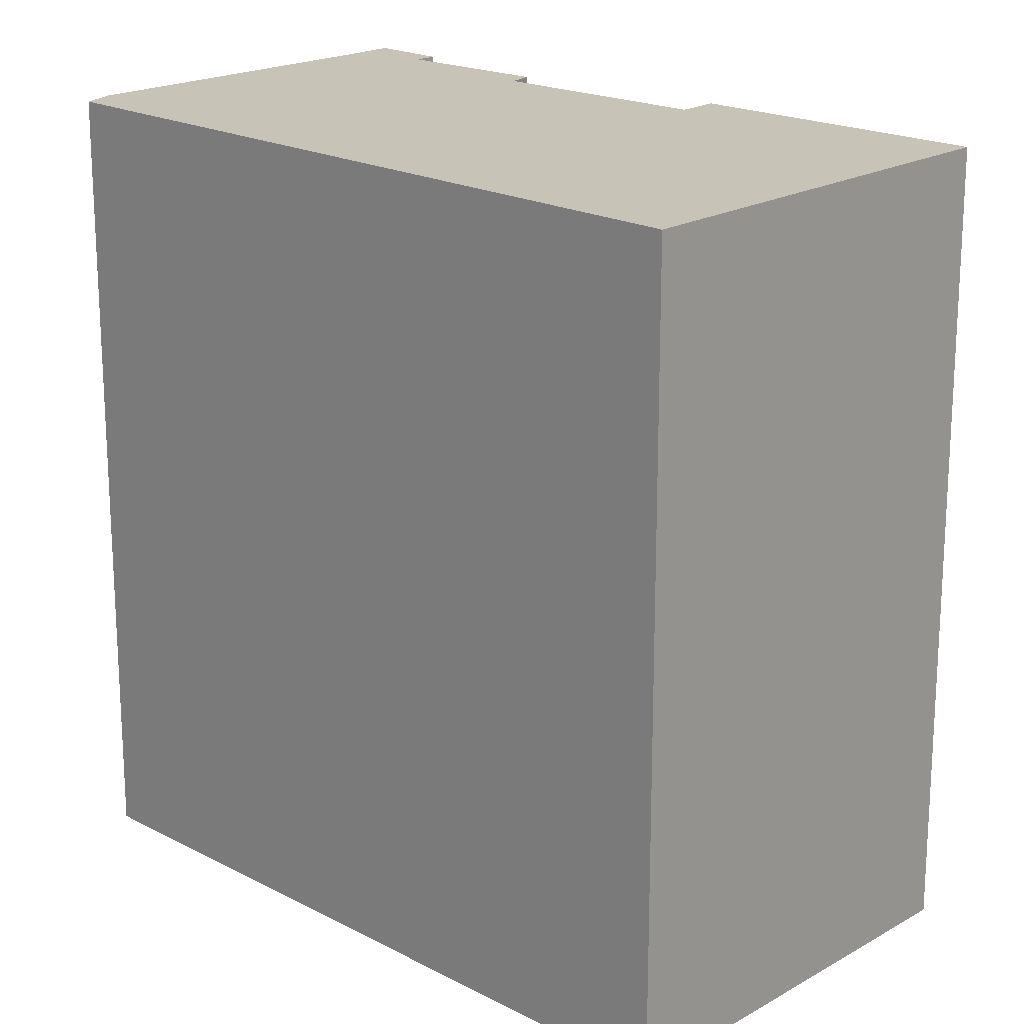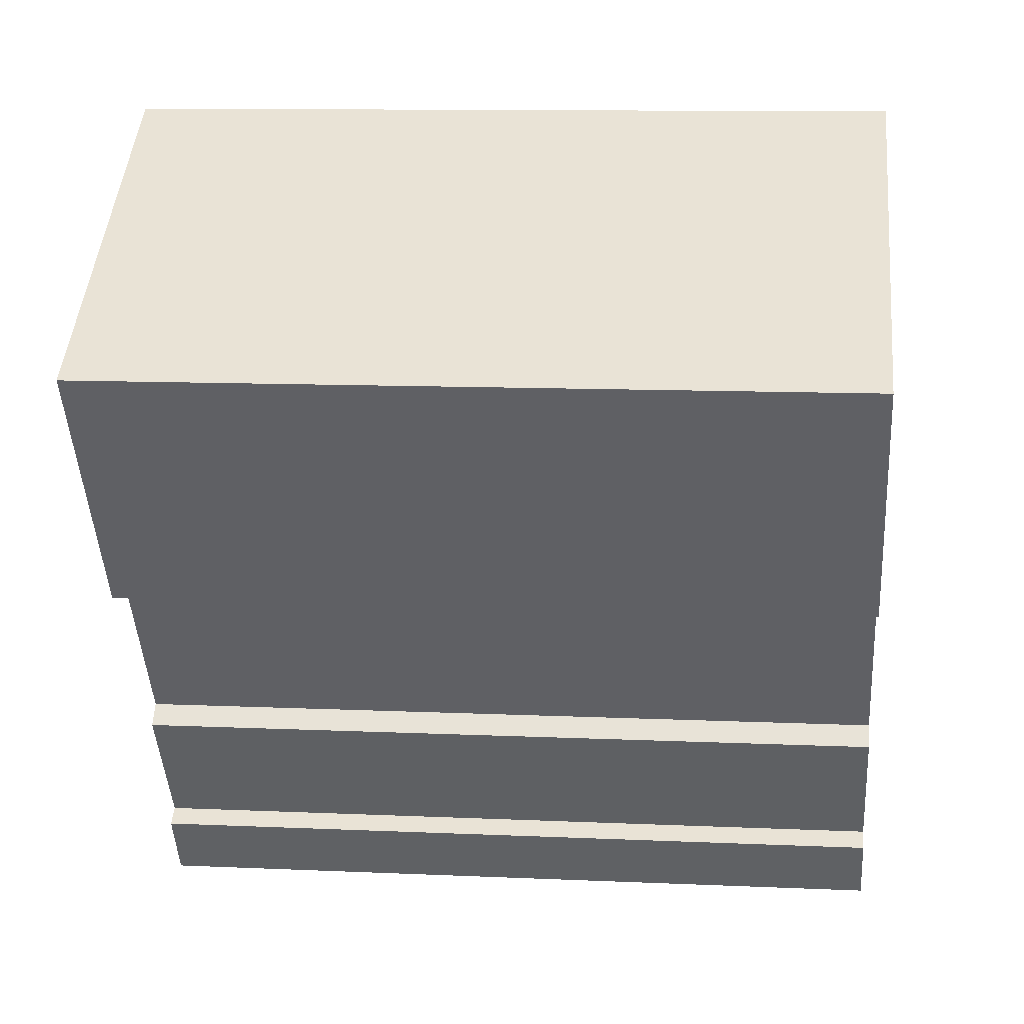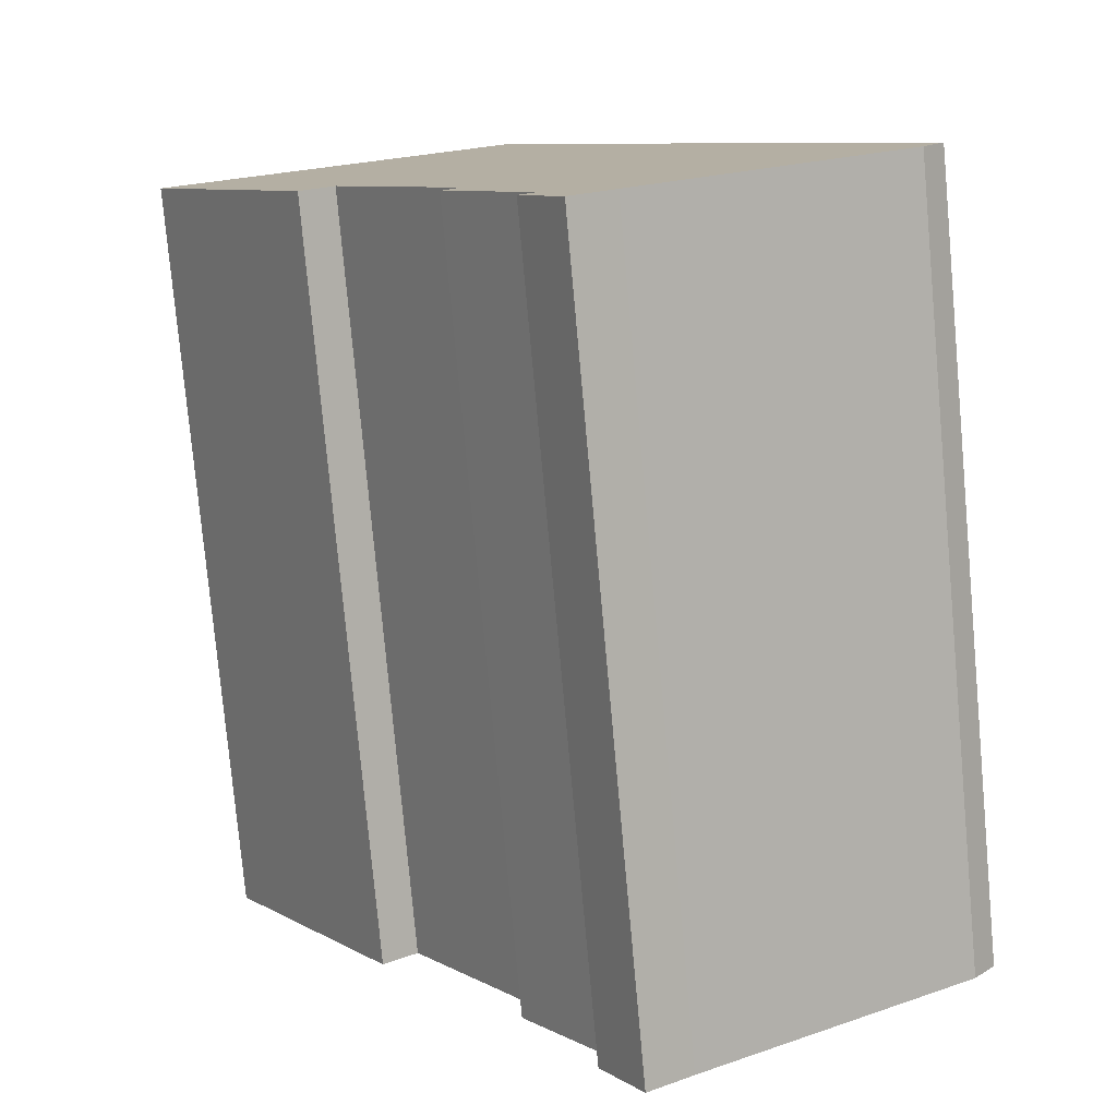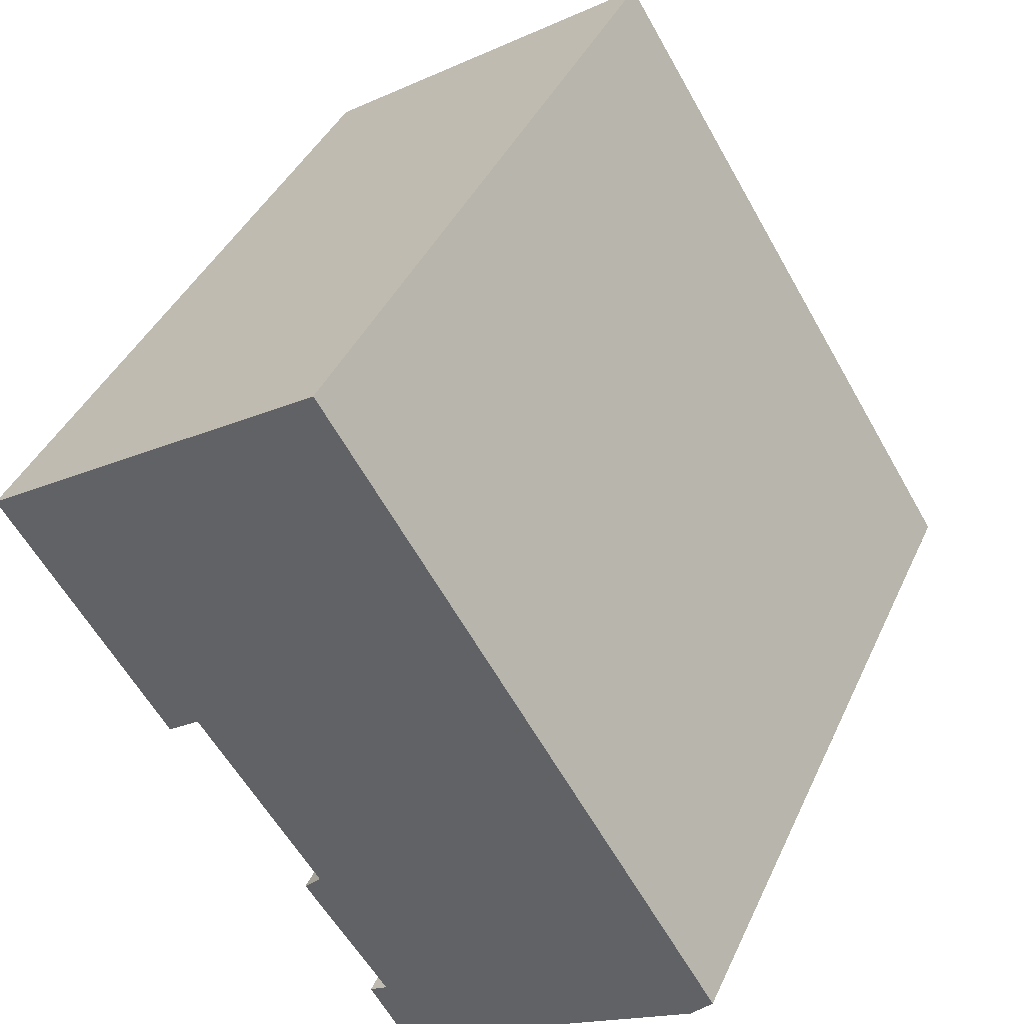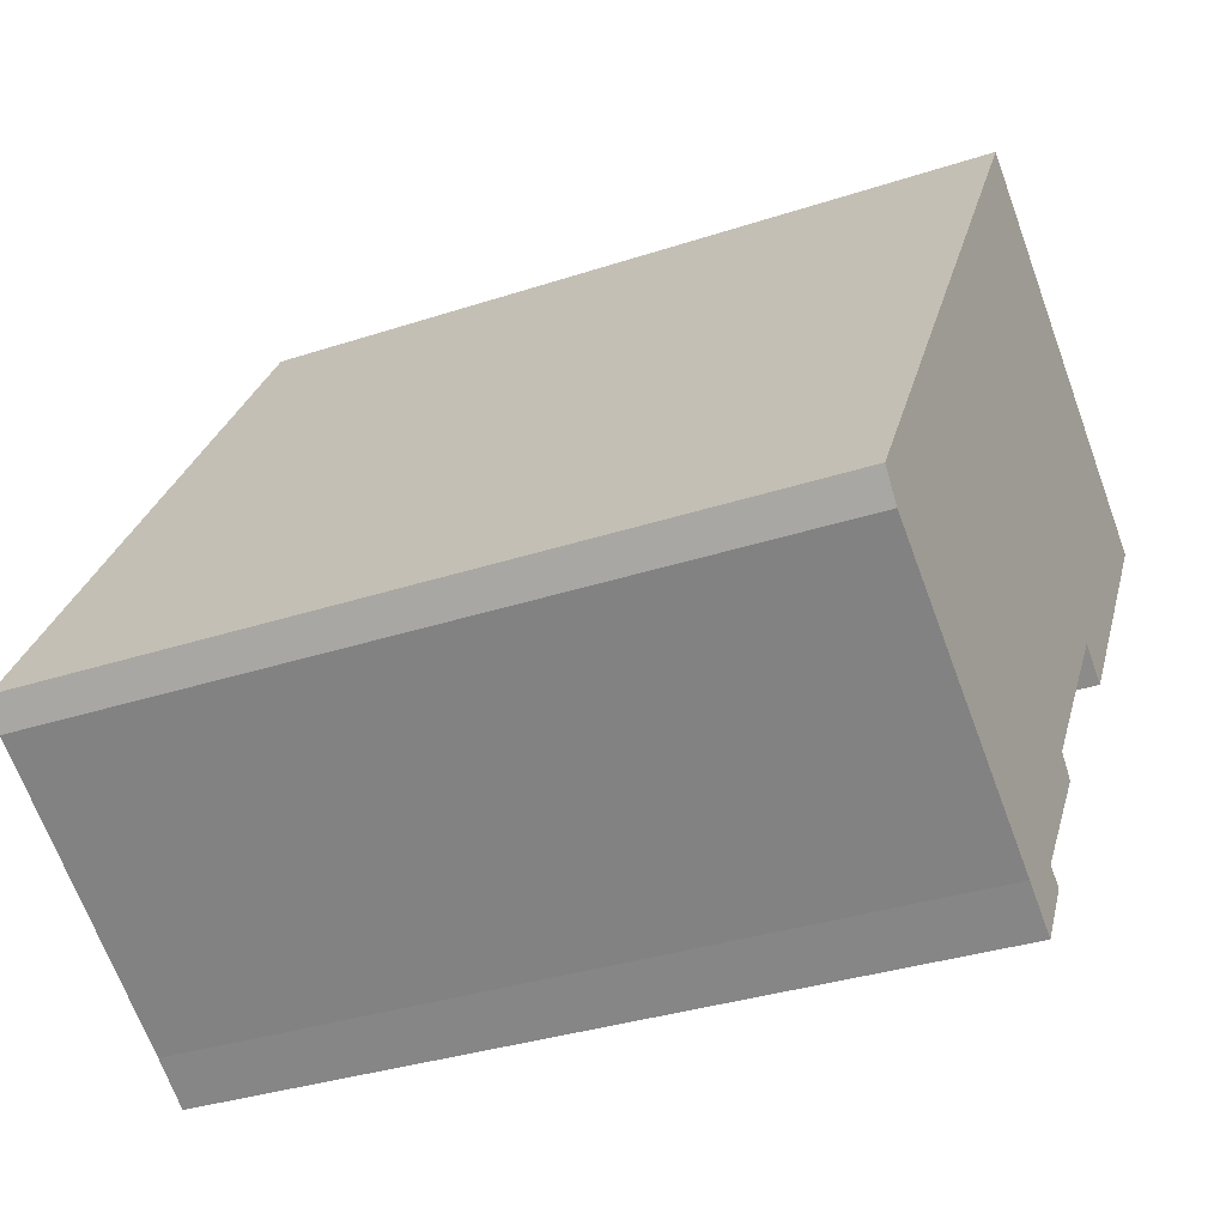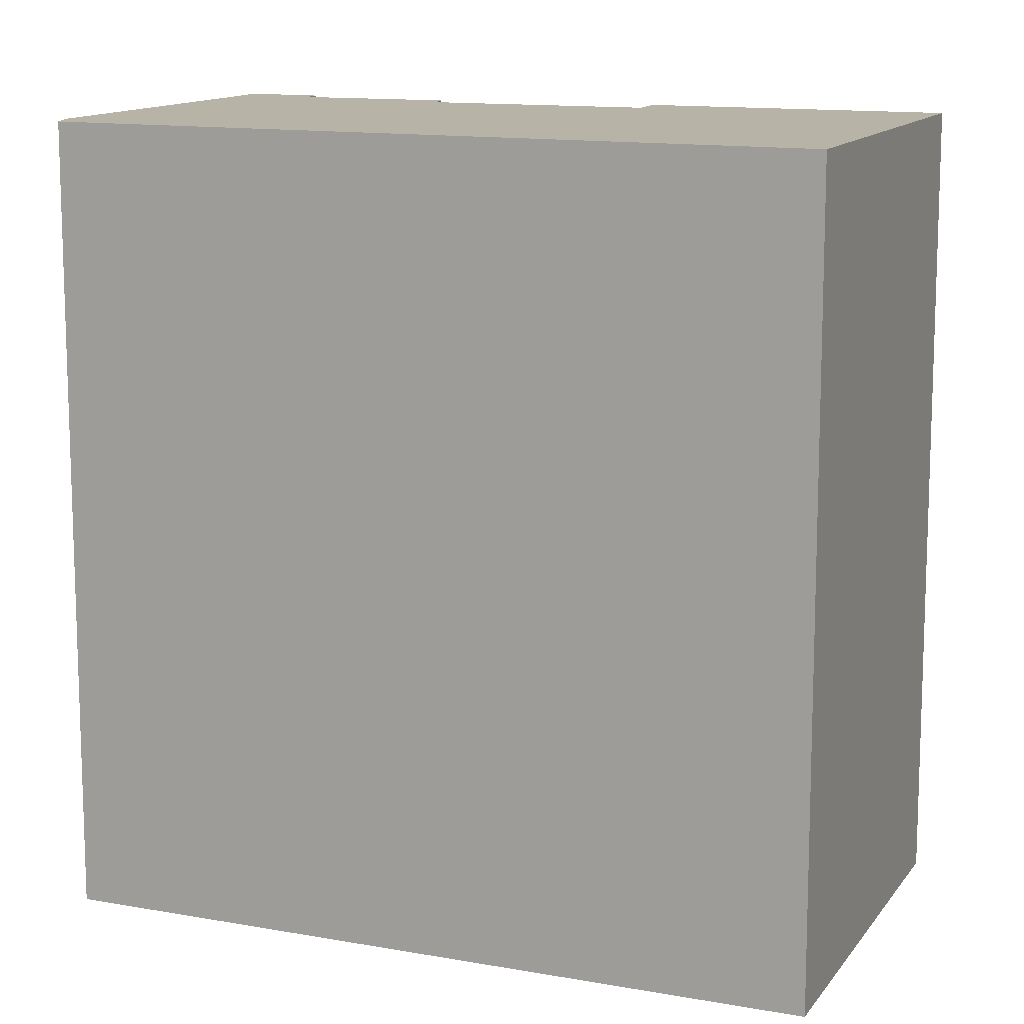
<metadata>
{"format":"obj","ext":"obj","renderer":"f3d","projection":"perspective","resolution":1024,"background":"white","views":[{"elev":19.7,"azim":-13.2,"up":"+Y"},{"elev":11.3,"azim":96.2,"up":"+Z"},{"elev":-78.1,"azim":-174.8,"up":"+Z"},{"elev":40.7,"azim":-157.0,"up":"+Z"},{"elev":-33.5,"azim":-65.7,"up":"+Z"},{"elev":12.7,"azim":-34.6,"up":"+Y"}]}
</metadata>
<code>
v  6.85 8.982 1.711
v  6.457 8.982 1.997
v  8.779 8.982 4.583
v  3.377 8.982 5.345
v  4.643 8.982 7.349
v  0 8.982 5.5e-16
v  4.99 8.982 -0.114
v  0.251 8.982 -0.308
v  3.406 8.982 -2.299
v  5.197 8.982 -0.331
v  4.171 8.982 -1.761
v  4.385 8.982 -1.905
v  3.921 8.982 -2.644
v  4.643 -4.5e-16 7.349
v  8.779 -2.806e-16 4.583
v  4.99 6.98e-18 -0.114
v  5.197 2.027e-17 -0.331
v  4.171 1.078e-16 -1.761
v  4.385 1.166e-16 -1.905
v  6.85 -1.048e-16 1.711
v  6.457 -1.223e-16 1.997
v  3.921 1.619e-16 -2.644
v  3.406 1.408e-16 -2.299
v  0.251 1.886e-17 -0.308
v  0 0 0
v  3.377 -3.273e-16 5.345
g defaultobject
f 1 2 3
f 3 4 5
f 4 3 6
f 6 3 2
f 6 2 7
f 6 7 8
f 8 7 9
f 9 7 10
f 9 10 11
f 9 11 12
f 9 12 13
f 14 3 5
f 3 14 15
f 16 10 7
f 10 16 17
f 18 12 11
f 12 18 19
f 15 1 3
f 1 15 20
f 21 7 2
f 7 21 16
f 17 11 10
f 11 17 18
f 19 13 12
f 13 19 22
f 20 2 1
f 2 20 21
f 22 9 13
f 9 22 23
f 23 8 9
f 8 23 24
f 24 6 8
f 6 24 25
f 4 14 5
f 14 4 6
f 14 6 26
f 26 6 25
f 19 18 22
f 23 25 24
f 25 23 26
f 26 23 22
f 26 22 18
f 26 18 16
f 16 18 17
f 26 16 21
f 26 21 20
f 26 20 15
f 26 15 14

</code>
